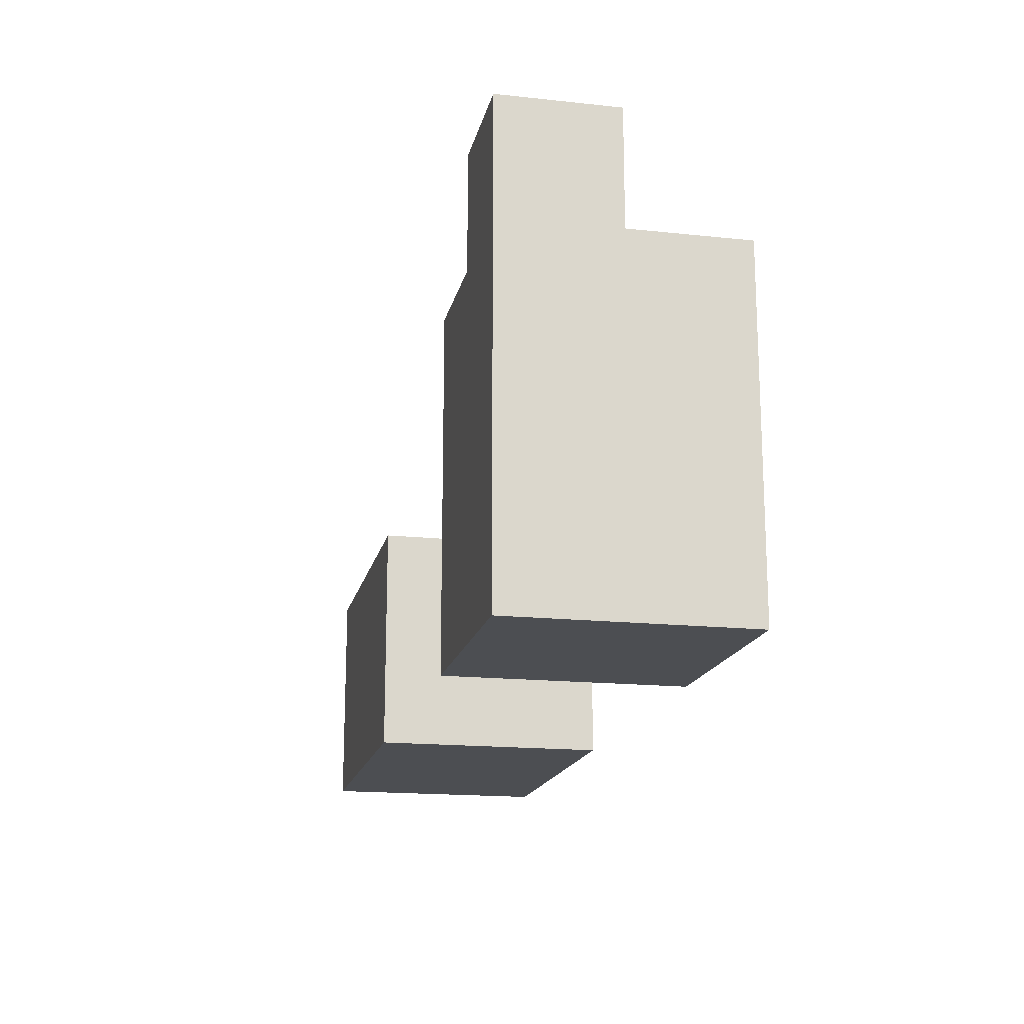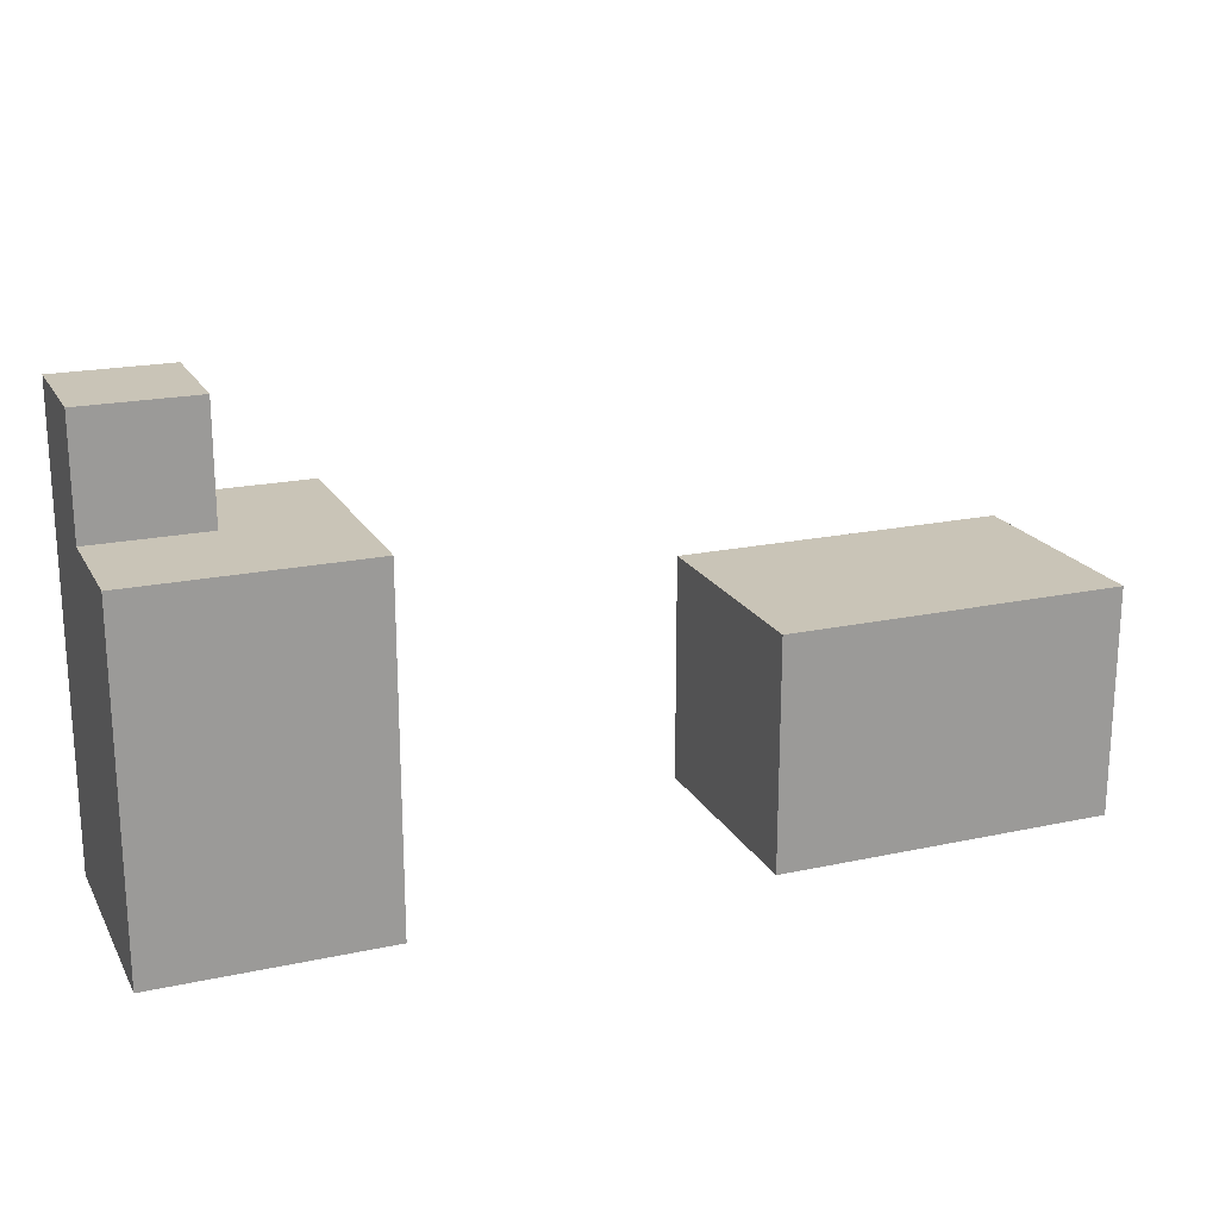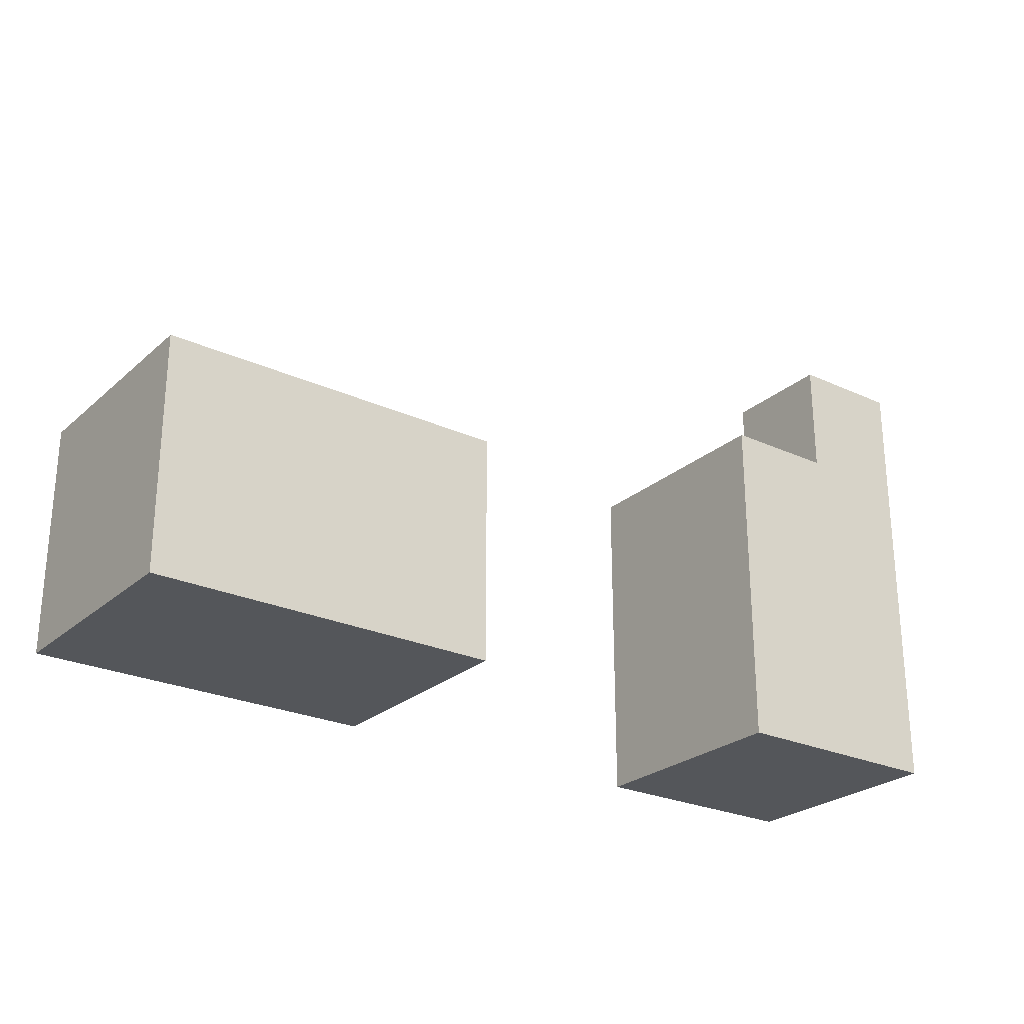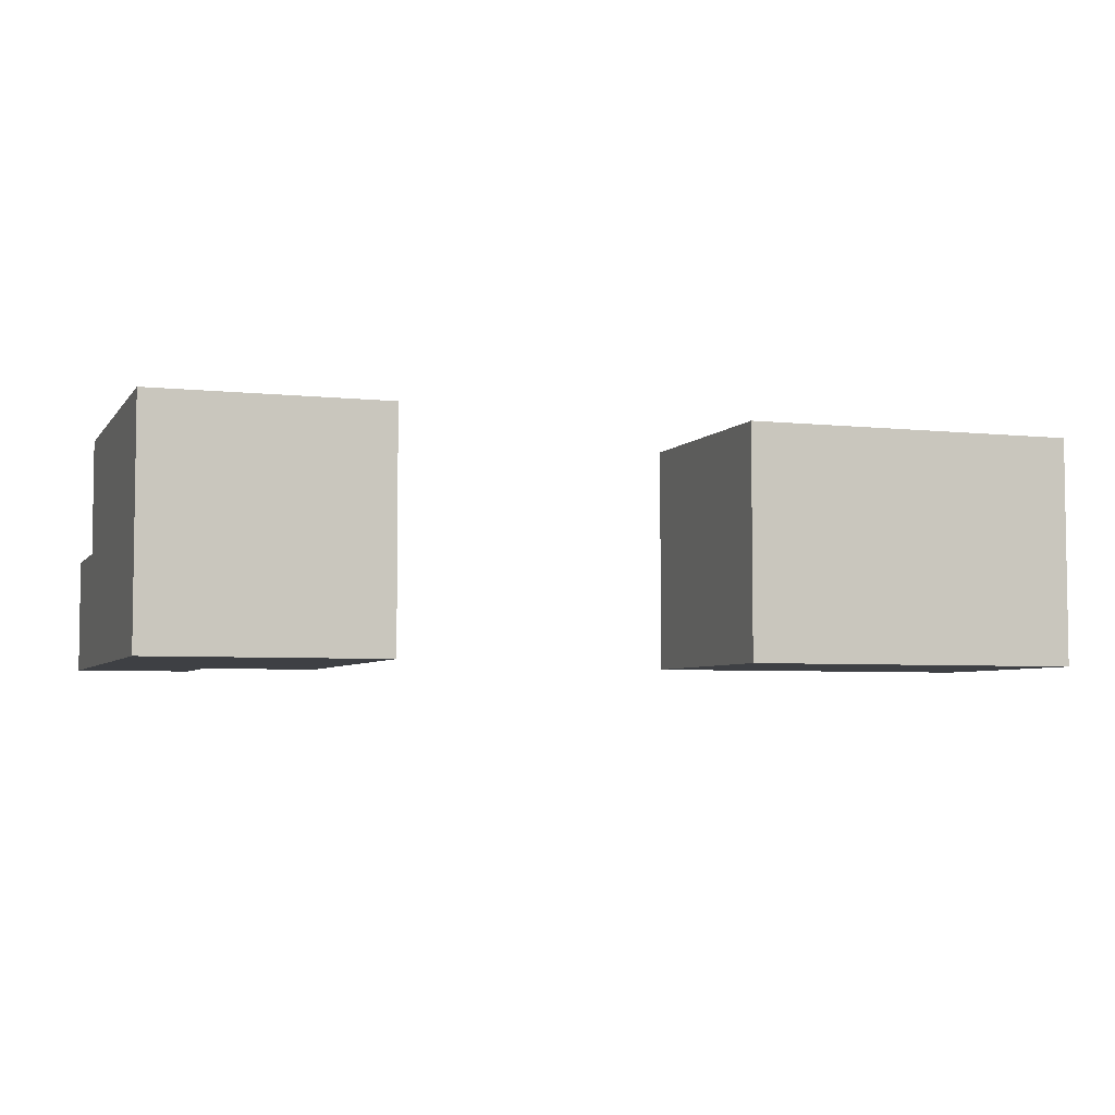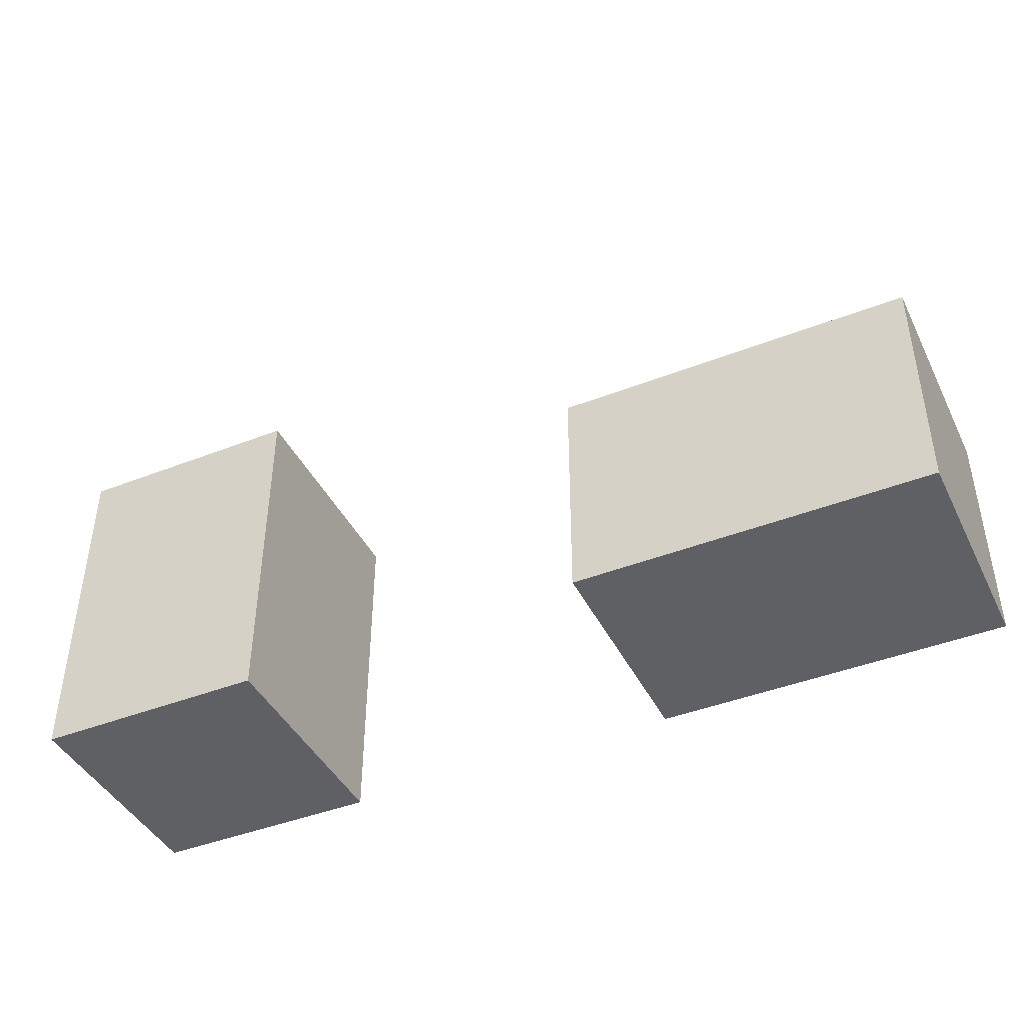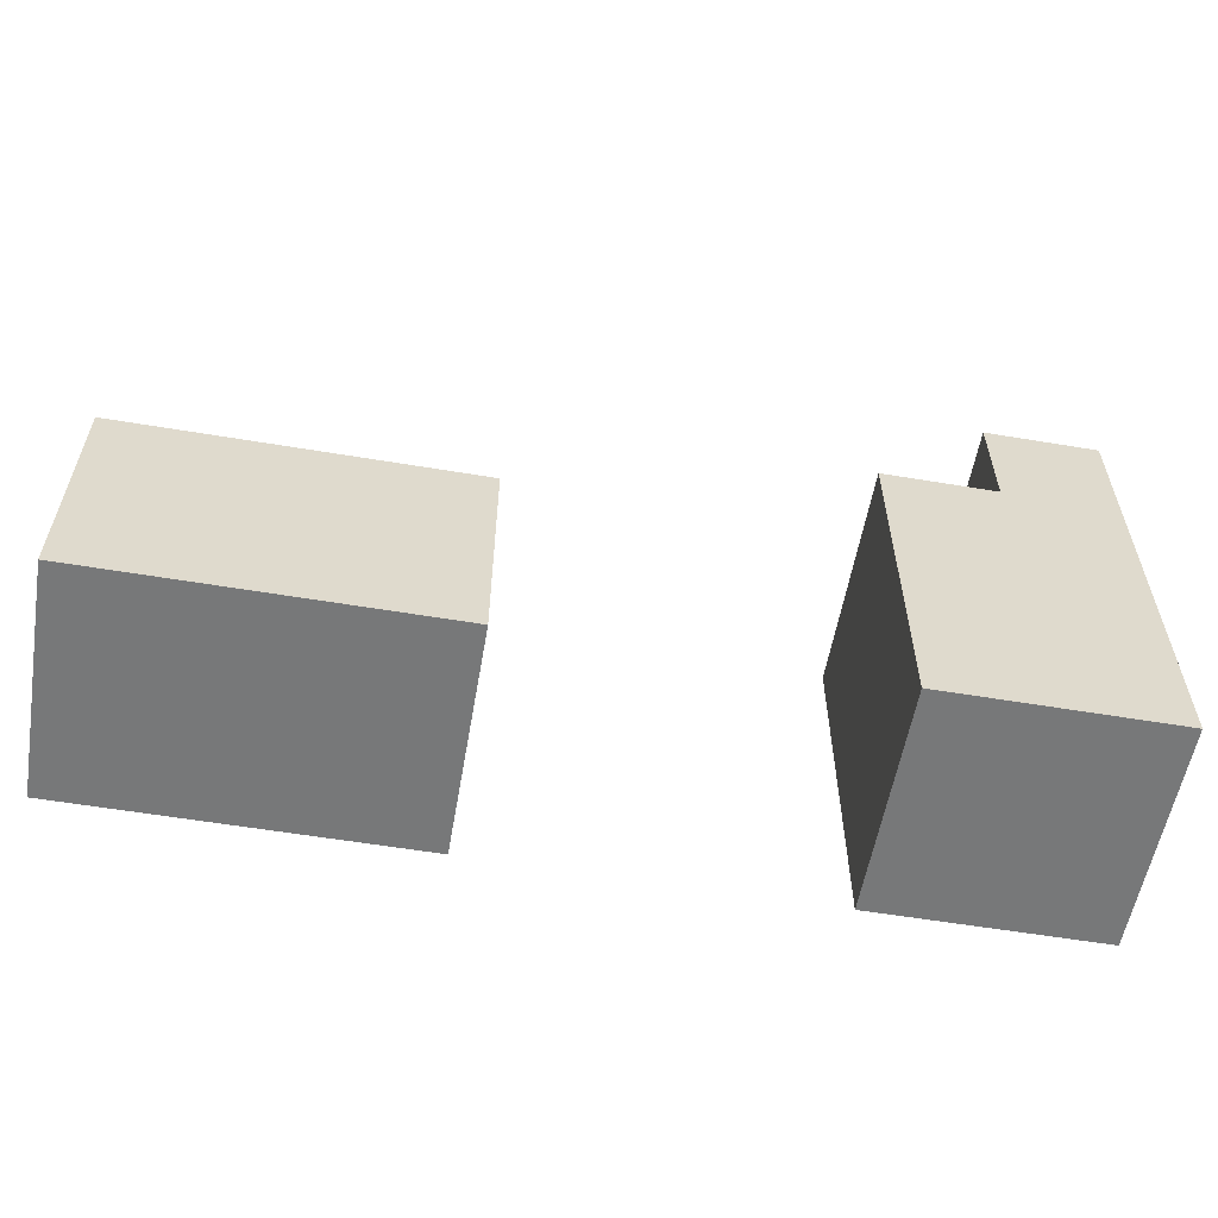
<metadata>
{"format":"obj","ext":"obj","renderer":"f3d","projection":"perspective","resolution":1024,"background":"white","views":[{"elev":-17.0,"azim":-102.1,"up":"+Y"},{"elev":19.9,"azim":-21.7,"up":"+Y"},{"elev":-25.5,"azim":143.7,"up":"+Y"},{"elev":-4.9,"azim":-19.1,"up":"+Z"},{"elev":-42.8,"azim":25.0,"up":"+Y"},{"elev":-57.3,"azim":170.1,"up":"+Y"}]}
</metadata>
<code>
o
v -0.6 1.9 -0.1
v -0.6 1.9 -0.3
v -0.6 2.2 -0.1
v -0.6 2.2 -0.2
v -0.6 2.2 -0.3
v -0.6 2.3 -0.2
v -0.6 2.3 -0.3
v -0.1 1.9 -0.1
v -0.1 1.9 -0.3
v -0.1 2.1 -0.1
v -0.1 2.1 -0.3
v -0.5 2.2 -0.2
v -0.5 2.2 -0.3
v -0.5 2.3 -0.2
v -0.5 2.3 -0.3
v -0.4 1.9 -0.1
v -0.4 1.9 -0.3
v -0.4 2.2 -0.1
v -0.4 2.2 -0.3
v 0.2 1.9 -0.1
v 0.2 1.9 -0.3
v 0.2 2.1 -0.1
v 0.2 2.1 -0.3
v -0.6 1.9 -0.1
v -0.6 2.2 -0.1
v -0.4 1.9 -0.1
v -0.4 2.2 -0.1
v -0.1 1.9 -0.1
v -0.1 2.1 -0.1
v 0.2 1.9 -0.1
v 0.2 2.1 -0.1
v -0.6 2.2 -0.2
v -0.6 2.3 -0.2
v -0.5 2.2 -0.2
v -0.5 2.3 -0.2
v -0.6 1.9 -0.3
v -0.6 2.2 -0.3
v -0.6 2.3 -0.3
v -0.5 2.2 -0.3
v -0.5 2.3 -0.3
v -0.4 1.9 -0.3
v -0.4 2.2 -0.3
v -0.1 1.9 -0.3
v -0.1 2.1 -0.3
v 0.2 1.9 -0.3
v 0.2 2.1 -0.3
v -0.6 1.9 -0.1
v -0.4 1.9 -0.1
v -0.1 1.9 -0.1
v 0.2 1.9 -0.1
v -0.6 1.9 -0.3
v -0.4 1.9 -0.3
v -0.1 1.9 -0.3
v 0.2 1.9 -0.3
v -0.1 2.1 -0.1
v 0.2 2.1 -0.1
v -0.1 2.1 -0.3
v 0.2 2.1 -0.3
v -0.6 2.2 -0.1
v -0.4 2.2 -0.1
v -0.6 2.2 -0.2
v -0.5 2.2 -0.2
v -0.5 2.2 -0.3
v -0.4 2.2 -0.3
v -0.6 2.3 -0.2
v -0.5 2.3 -0.2
v -0.6 2.3 -0.3
v -0.5 2.3 -0.3
f 3 2 1
f 4 2 3
f 5 2 4
f 6 5 4
f 7 5 6
f 10 9 8
f 11 9 10
f 12 13 14
f 14 13 15
f 16 17 18
f 18 17 19
f 20 21 22
f 22 21 23
f 26 25 24
f 27 25 26
f 30 29 28
f 31 29 30
f 34 33 32
f 35 33 34
f 36 37 39
f 37 38 39
f 39 38 40
f 36 39 41
f 41 39 42
f 43 44 45
f 45 44 46
f 51 48 47
f 52 48 51
f 53 50 49
f 54 50 53
f 55 56 57
f 57 56 58
f 59 60 61
f 61 60 62
f 62 60 63
f 63 60 64
f 65 66 67
f 67 66 68

</code>
